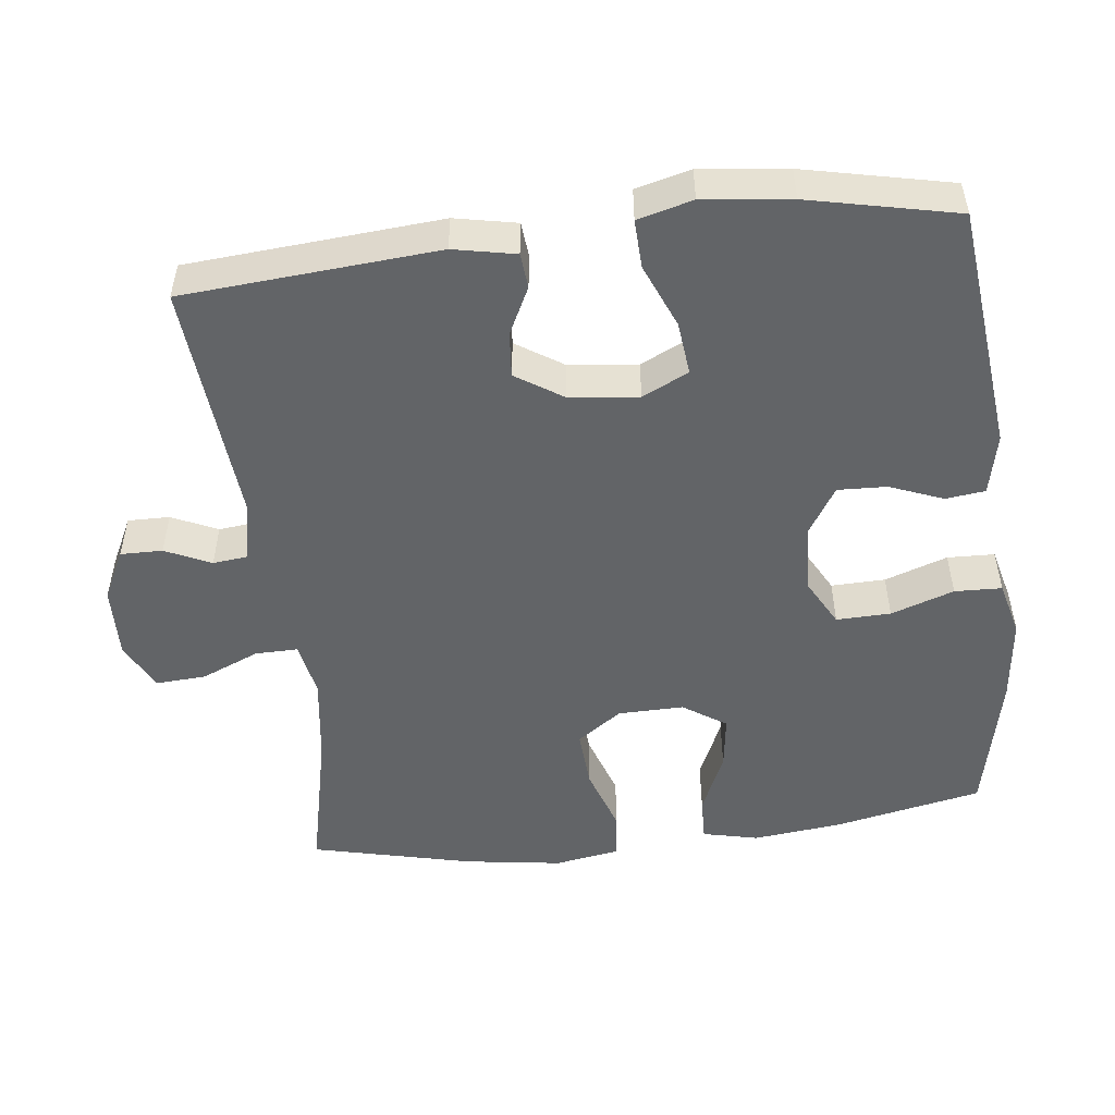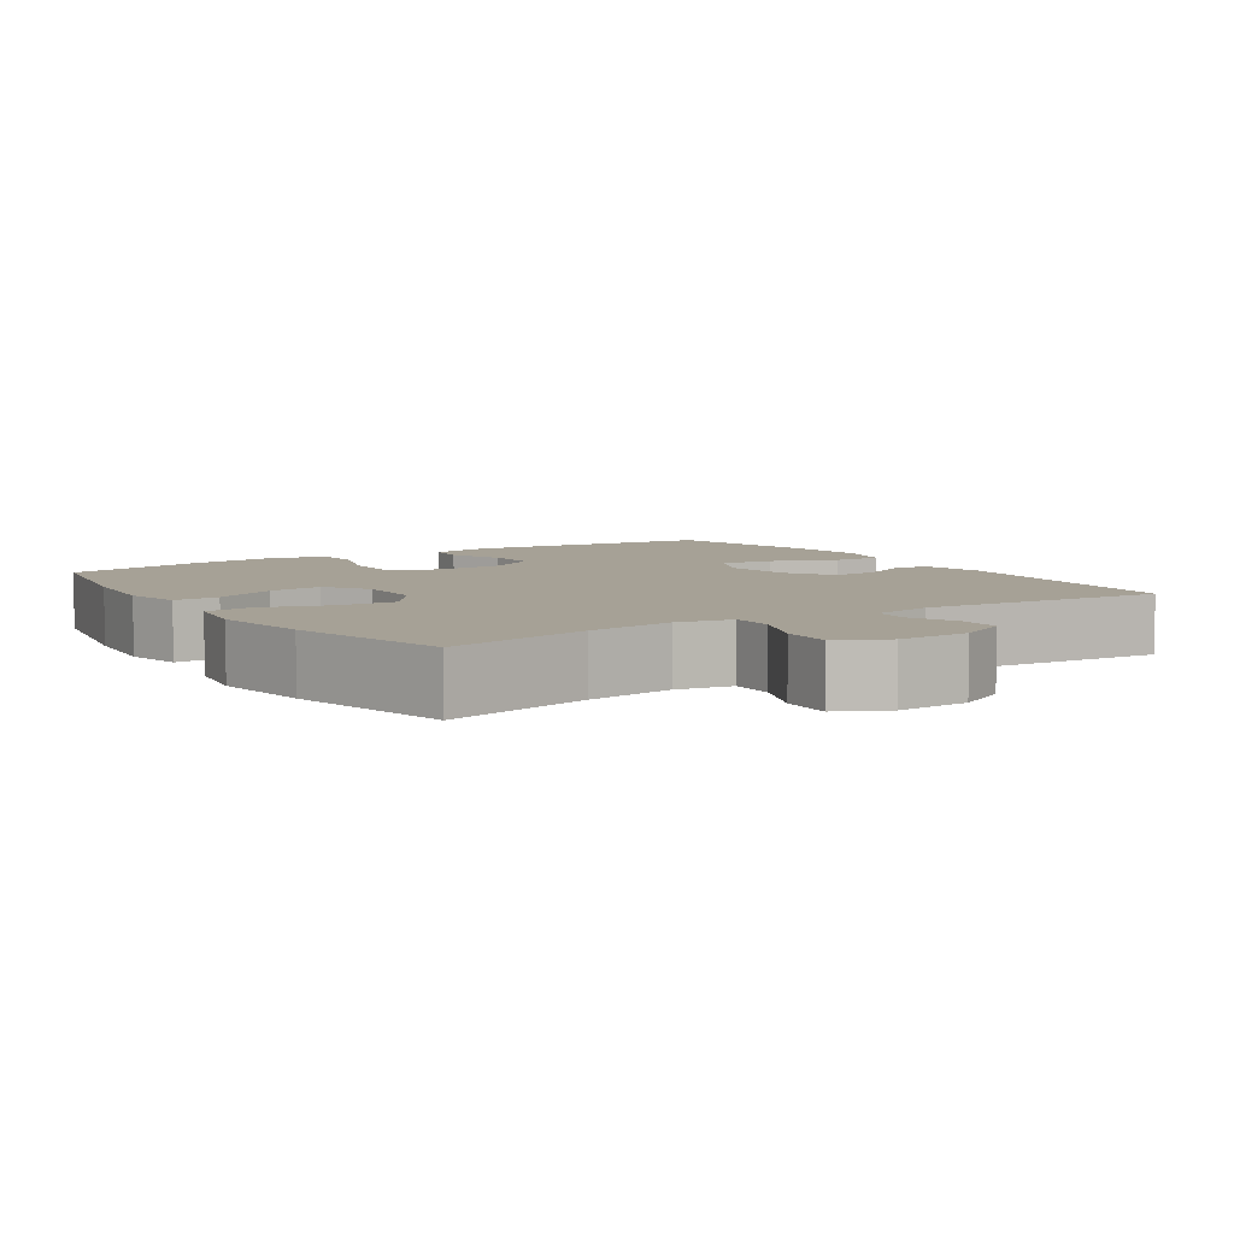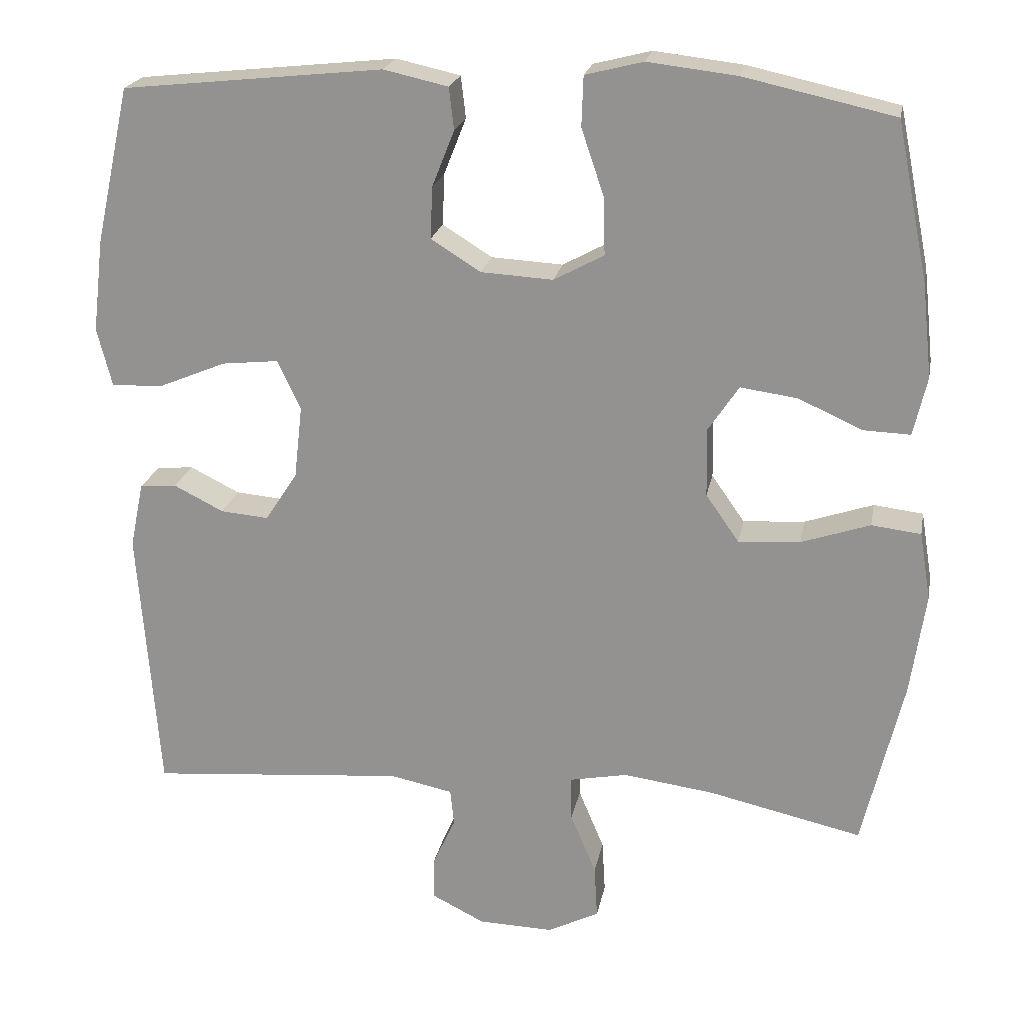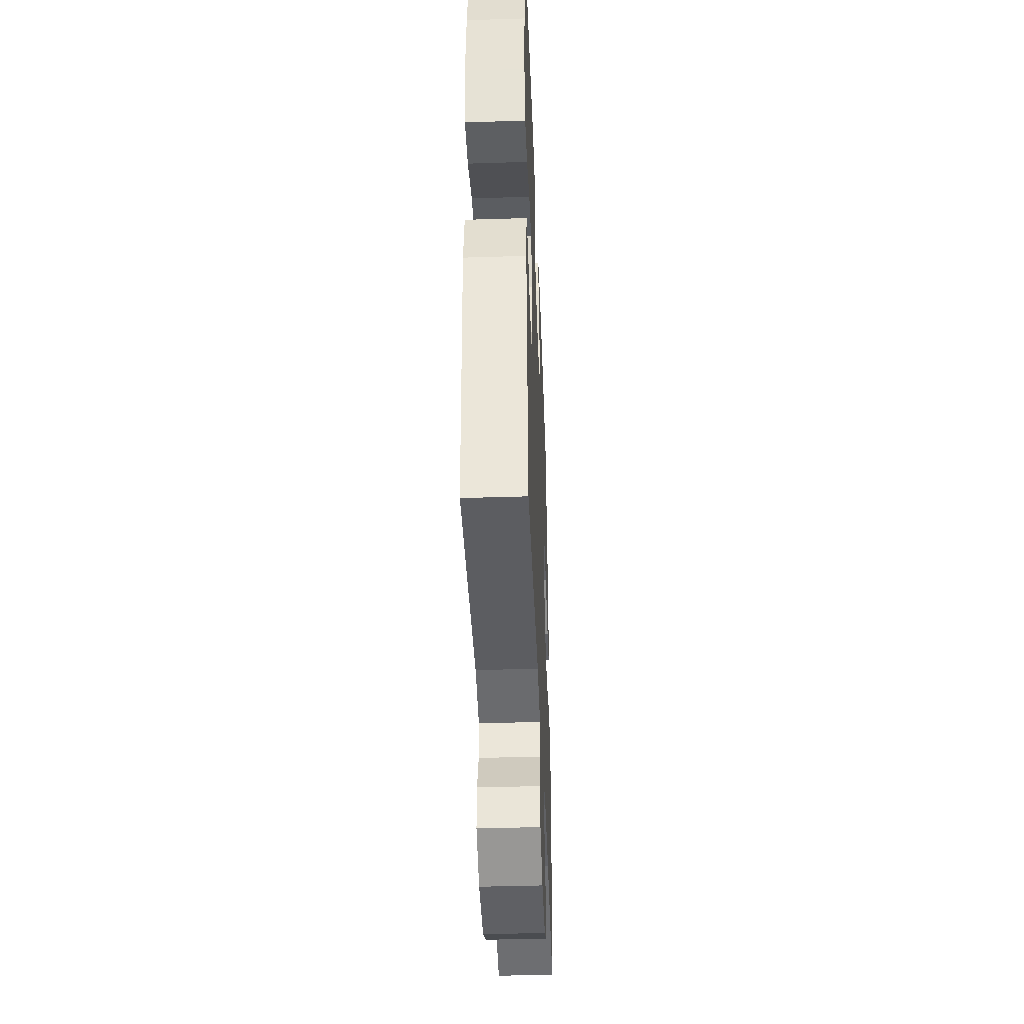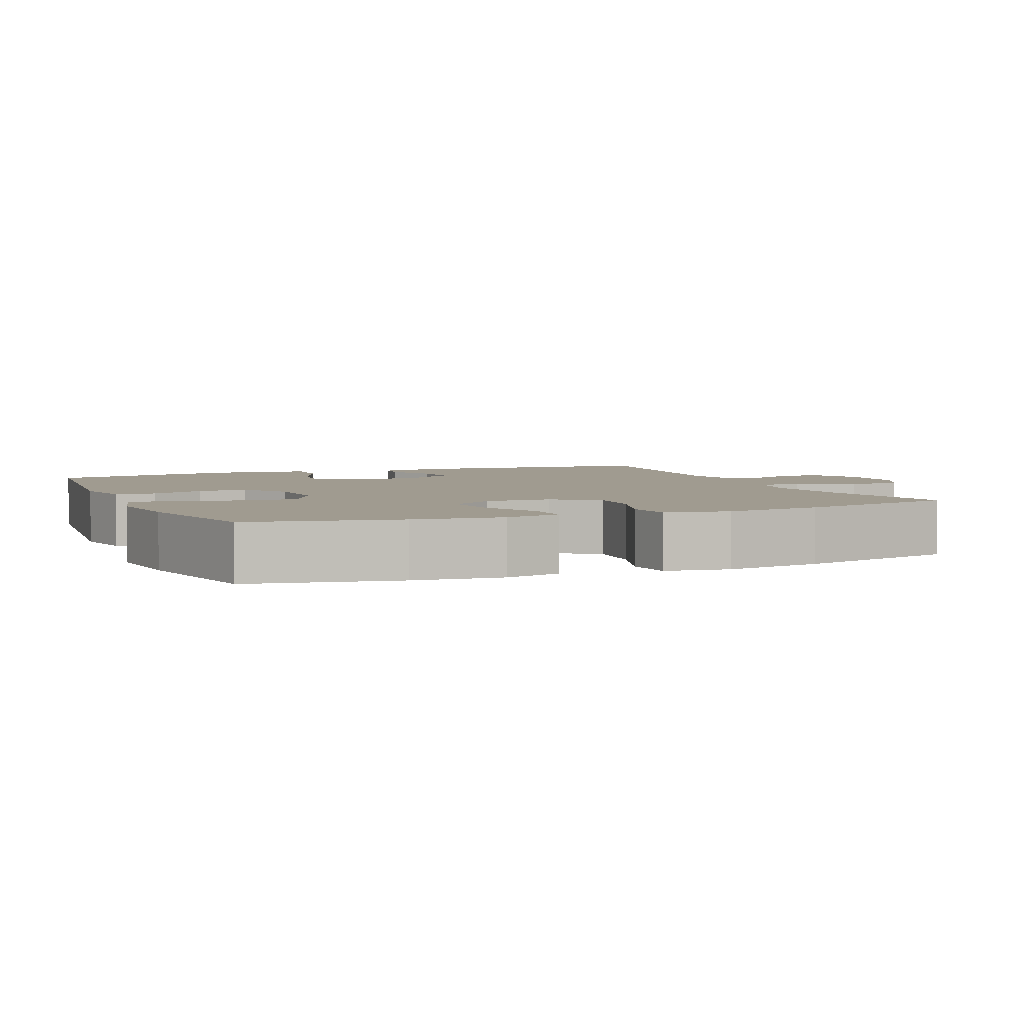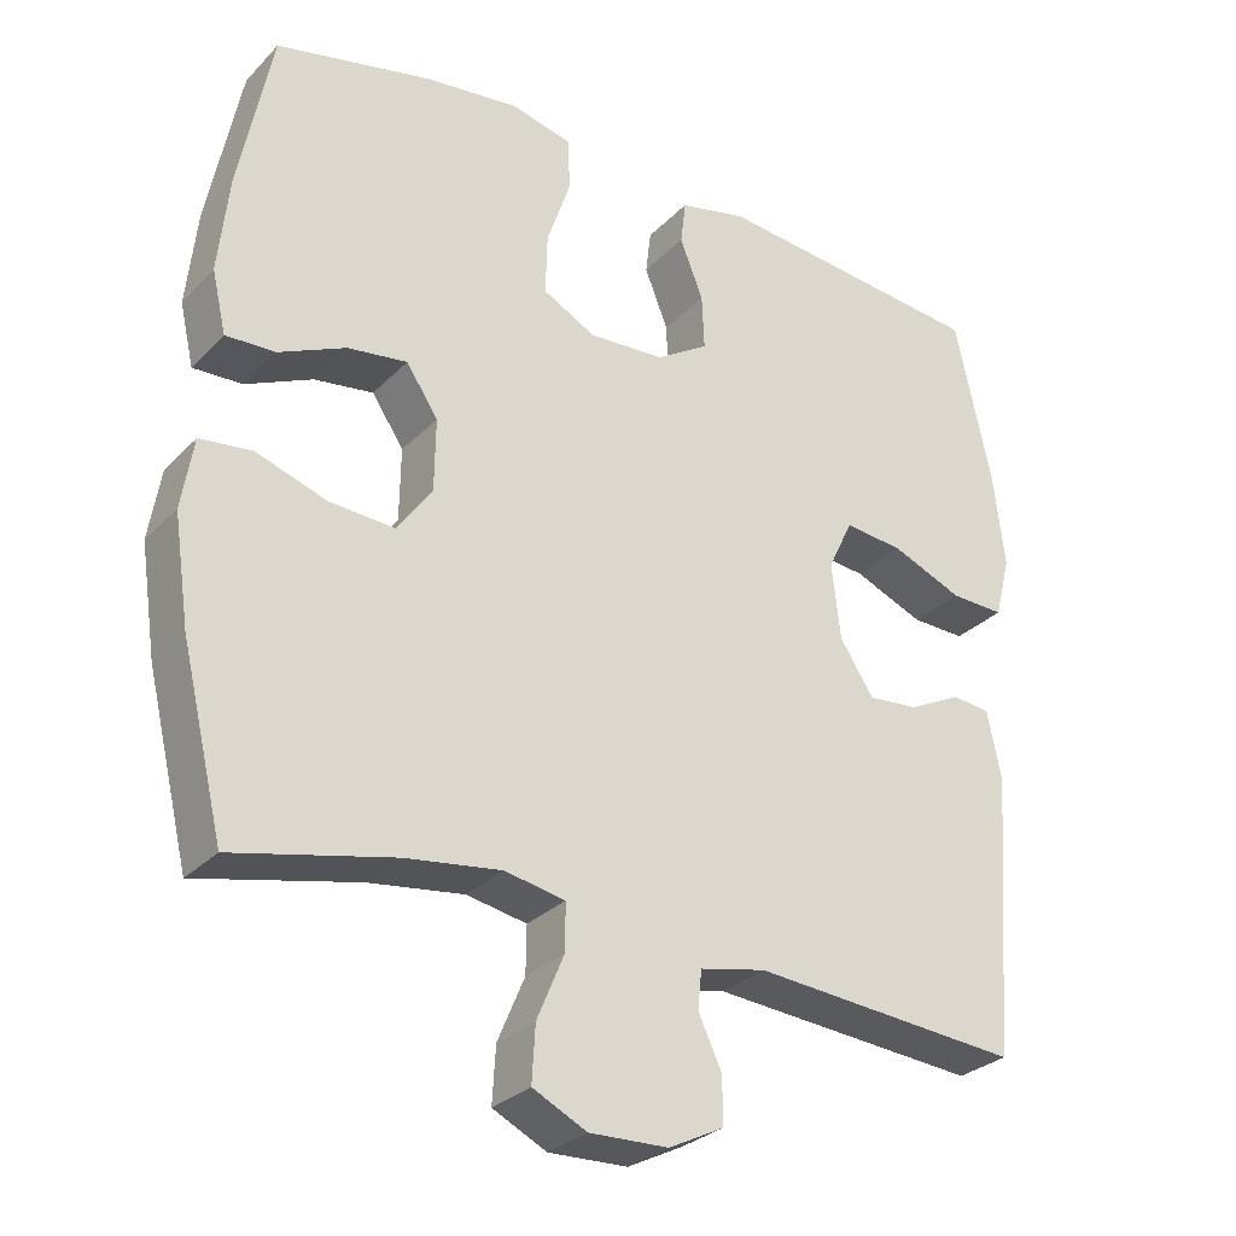
<metadata>
{"format":"obj","ext":"obj","renderer":"f3d","projection":"perspective","resolution":1024,"background":"white","views":[{"elev":-51.1,"azim":-83.1,"up":"+Y"},{"elev":6.2,"azim":146.7,"up":"+Y"},{"elev":21.3,"azim":10.6,"up":"+Z"},{"elev":-41.7,"azim":-87.8,"up":"+Z"},{"elev":4.2,"azim":67.2,"up":"+Y"},{"elev":-28.9,"azim":145.6,"up":"+Z"}]}
</metadata>
<code>
o path8476
v 0.2933 0.0375 0.5632
v 0.1742 0.0375 0.5771
v 0.09735 0.0375 0.5577
v 0.095 0.0375 0.4912
v 0.1251 0.0375 0.4025
v 0.1271 0.0375 0.3261
v 0.06033 0.0375 0.2899
v -0.03583 0.0375 0.2953
v -0.102 0.0375 0.3368
v -0.09901 0.0375 0.4058
v -0.06938 0.0375 0.4807
v -0.07586 0.0375 0.5366
v -0.1617 0.0375 0.5556
v -0.5088 0.0375 0.519
v -0.5548 0.0375 0.3105
v -0.5694 0.0375 0.187
v -0.5495 0.0375 0.1094
v -0.4812 0.0375 0.1118
v -0.391 0.0375 0.1494
v -0.3158 0.0375 0.1573
v -0.2846 0.0375 0.09214
v -0.2955 0.0375 -0.004856
v -0.3386 0.0375 -0.07116
v -0.4024 0.0375 -0.06559
v -0.4689 0.0375 -0.03233
v -0.5181 0.0375 -0.03688
v -0.536 0.0375 -0.1244
v -0.5088 0.0375 -0.4827
v -0.1672 0.0375 -0.4543
v -0.0835 0.0375 -0.4716
v -0.07839 0.0375 -0.5201
v -0.108 0.0375 -0.5845
v -0.1091 0.0375 -0.6435
v -0.03892 0.0375 -0.6786
v 0.06135 0.0375 -0.6818
v 0.1299 0.0375 -0.6474
v 0.1257 0.0375 -0.5765
v 0.09141 0.0375 -0.4951
v 0.09061 0.0375 -0.4353
v 0.1675 0.0375 -0.4203
v 0.2887 0.0375 -0.4366
v 0.4931 0.0375 -0.4827
v 0.5472 0.0375 -0.2561
v 0.5671 0.0375 -0.1198
v 0.5521 0.0375 -0.0295
v 0.4863 0.0375 -0.02166
v 0.3948 0.0375 -0.05243
v 0.3125 0.0375 -0.05786
v 0.2682 0.0375 0.005318
v 0.2669 0.0375 0.09743
v 0.3072 0.0375 0.1581
v 0.3831 0.0375 0.1477
v 0.4681 0.0375 0.1095
v 0.5308 0.0375 0.1073
v 0.5488 0.0375 0.1855
v 0.5353 0.0375 0.3096
v 0.4931 0.0375 0.519
v 0.2933 -0.0375 0.5632
v 0.1742 -0.0375 0.5771
v 0.09735 -0.0375 0.5577
v 0.095 -0.0375 0.4912
v 0.1251 -0.0375 0.4025
v 0.1271 -0.0375 0.3261
v 0.06033 -0.0375 0.2899
v -0.03583 -0.0375 0.2953
v -0.102 -0.0375 0.3368
v -0.09901 -0.0375 0.4058
v -0.06938 -0.0375 0.4807
v -0.07586 -0.0375 0.5366
v -0.1617 -0.0375 0.5556
v -0.5088 -0.0375 0.519
v -0.5548 -0.0375 0.3105
v -0.5694 -0.0375 0.187
v -0.5495 -0.0375 0.1094
v -0.4812 -0.0375 0.1118
v -0.391 -0.0375 0.1494
v -0.3158 -0.0375 0.1573
v -0.2846 -0.0375 0.09214
v -0.2955 -0.0375 -0.004856
v -0.3386 -0.0375 -0.07116
v -0.4024 -0.0375 -0.06559
v -0.4689 -0.0375 -0.03233
v -0.5181 -0.0375 -0.03688
v -0.536 -0.0375 -0.1244
v -0.5088 -0.0375 -0.4827
v -0.1672 -0.0375 -0.4543
v -0.0835 -0.0375 -0.4716
v -0.07839 -0.0375 -0.5201
v -0.108 -0.0375 -0.5845
v -0.1091 -0.0375 -0.6435
v -0.03892 -0.0375 -0.6786
v 0.06135 -0.0375 -0.6818
v 0.1299 -0.0375 -0.6474
v 0.1257 -0.0375 -0.5765
v 0.09141 -0.0375 -0.4951
v 0.09061 -0.0375 -0.4353
v 0.1675 -0.0375 -0.4203
v 0.2887 -0.0375 -0.4366
v 0.4931 -0.0375 -0.4827
v 0.5472 -0.0375 -0.2561
v 0.5671 -0.0375 -0.1198
v 0.5521 -0.0375 -0.0295
v 0.4863 -0.0375 -0.02166
v 0.3948 -0.0375 -0.05243
v 0.3125 -0.0375 -0.05786
v 0.2682 -0.0375 0.005318
v 0.2669 -0.0375 0.09743
v 0.3072 -0.0375 0.1581
v 0.3831 -0.0375 0.1477
v 0.4681 -0.0375 0.1095
v 0.5308 -0.0375 0.1073
v 0.5488 -0.0375 0.1855
v 0.5353 -0.0375 0.3096
v 0.4931 -0.0375 0.519
v 0.2933 0.0375 0.5632
v 0.1742 0.0375 0.5771
v 0.09735 0.0375 0.5577
v 0.09735 0.0375 0.5577
v 0.095 0.0375 0.4912
v -0.07586 0.0375 0.5366
v -0.07586 0.0375 0.5366
v -0.1617 0.0375 0.5556
v -0.06938 0.0375 0.4807
v 0.4931 0.0375 0.519
v 0.4931 0.0375 0.519
v -0.5088 0.0375 0.519
v -0.5088 0.0375 0.519
v 0.1251 0.0375 0.4025
v -0.09901 0.0375 0.4058
v -0.5548 0.0375 0.3105
v 0.5353 0.0375 0.3096
v -0.102 0.0375 0.3368
v -0.102 0.0375 0.3368
v 0.1271 0.0375 0.3261
v 0.1271 0.0375 0.3261
v -0.03583 0.0375 0.2953
v 0.06033 0.0375 0.2899
v -0.5694 0.0375 0.187
v 0.5488 0.0375 0.1855
v -0.391 0.0375 0.1494
v -0.3158 0.0375 0.1573
v -0.3158 0.0375 0.1573
v -0.5495 0.0375 0.1094
v -0.5495 0.0375 0.1094
v 0.5308 0.0375 0.1073
v 0.5308 0.0375 0.1073
v 0.3072 0.0375 0.1581
v 0.3072 0.0375 0.1581
v 0.3831 0.0375 0.1477
v 0.2669 0.0375 0.09743
v -0.2846 0.0375 0.09214
v -0.4812 0.0375 0.1118
v 0.4681 0.0375 0.1095
v 0.2682 0.0375 0.005318
v -0.2955 0.0375 -0.004856
v 0.3125 0.0375 -0.05786
v -0.3386 0.0375 -0.07116
v -0.3386 0.0375 -0.07116
v 0.5521 0.0375 -0.0295
v 0.5521 0.0375 -0.0295
v 0.4863 0.0375 -0.02166
v 0.3948 0.0375 -0.05243
v 0.5671 0.0375 -0.1198
v -0.4024 0.0375 -0.06559
v -0.4689 0.0375 -0.03233
v -0.5181 0.0375 -0.03688
v -0.5181 0.0375 -0.03688
v -0.536 0.0375 -0.1244
v 0.5472 0.0375 -0.2561
v 0.4931 0.0375 -0.4827
v 0.4931 0.0375 -0.4827
v 0.1675 0.0375 -0.4203
v 0.2887 0.0375 -0.4366
v 0.09061 0.0375 -0.4353
v 0.09061 0.0375 -0.4353
v 0.09141 0.0375 -0.4951
v -0.1672 0.0375 -0.4543
v -0.0835 0.0375 -0.4716
v -0.0835 0.0375 -0.4716
v -0.5088 0.0375 -0.4827
v -0.5088 0.0375 -0.4827
v -0.07839 0.0375 -0.5201
v 0.1257 0.0375 -0.5765
v -0.108 0.0375 -0.5845
v 0.1299 0.0375 -0.6474
v 0.1299 0.0375 -0.6474
v -0.1091 0.0375 -0.6435
v -0.1091 0.0375 -0.6435
v -0.03892 0.0375 -0.6786
v 0.06135 0.0375 -0.6818
v 0.2933 -0.0375 0.5632
v 0.1742 -0.0375 0.5771
v 0.09735 -0.0375 0.5577
v 0.09735 -0.0375 0.5577
v 0.095 -0.0375 0.4912
v -0.07586 -0.0375 0.5366
v -0.07586 -0.0375 0.5366
v -0.1617 -0.0375 0.5556
v -0.06938 -0.0375 0.4807
v 0.4931 -0.0375 0.519
v 0.4931 -0.0375 0.519
v -0.5088 -0.0375 0.519
v -0.5088 -0.0375 0.519
v 0.1251 -0.0375 0.4025
v -0.09901 -0.0375 0.4058
v -0.5548 -0.0375 0.3105
v 0.5353 -0.0375 0.3096
v -0.102 -0.0375 0.3368
v -0.102 -0.0375 0.3368
v 0.1271 -0.0375 0.3261
v 0.1271 -0.0375 0.3261
v -0.03583 -0.0375 0.2953
v 0.06033 -0.0375 0.2899
v -0.5694 -0.0375 0.187
v 0.5488 -0.0375 0.1855
v -0.391 -0.0375 0.1494
v -0.3158 -0.0375 0.1573
v -0.3158 -0.0375 0.1573
v -0.5495 -0.0375 0.1094
v -0.5495 -0.0375 0.1094
v 0.5308 -0.0375 0.1073
v 0.5308 -0.0375 0.1073
v 0.3072 -0.0375 0.1581
v 0.3072 -0.0375 0.1581
v 0.3831 -0.0375 0.1477
v 0.2669 -0.0375 0.09743
v -0.2846 -0.0375 0.09214
v -0.4812 -0.0375 0.1118
v 0.4681 -0.0375 0.1095
v 0.2682 -0.0375 0.005318
v -0.2955 -0.0375 -0.004856
v 0.3125 -0.0375 -0.05786
v -0.3386 -0.0375 -0.07116
v -0.3386 -0.0375 -0.07116
v 0.5521 -0.0375 -0.0295
v 0.5521 -0.0375 -0.0295
v 0.4863 -0.0375 -0.02166
v 0.3948 -0.0375 -0.05243
v 0.5671 -0.0375 -0.1198
v -0.4024 -0.0375 -0.06559
v -0.4689 -0.0375 -0.03233
v -0.5181 -0.0375 -0.03688
v -0.5181 -0.0375 -0.03688
v -0.536 -0.0375 -0.1244
v 0.5472 -0.0375 -0.2561
v 0.4931 -0.0375 -0.4827
v 0.4931 -0.0375 -0.4827
v 0.1675 -0.0375 -0.4203
v 0.2887 -0.0375 -0.4366
v 0.09061 -0.0375 -0.4353
v 0.09061 -0.0375 -0.4353
v 0.09141 -0.0375 -0.4951
v -0.1672 -0.0375 -0.4543
v -0.0835 -0.0375 -0.4716
v -0.0835 -0.0375 -0.4716
v -0.5088 -0.0375 -0.4827
v -0.5088 -0.0375 -0.4827
v -0.07839 -0.0375 -0.5201
v 0.1257 -0.0375 -0.5765
v -0.108 -0.0375 -0.5845
v 0.1299 -0.0375 -0.6474
v 0.1299 -0.0375 -0.6474
v -0.1091 -0.0375 -0.6435
v -0.1091 -0.0375 -0.6435
v -0.03892 -0.0375 -0.6786
v 0.06135 -0.0375 -0.6818
f 258 252 254
f 250 231 254
f 250 232 230
f 244 241 242
f 254 231 253
f 259 258 266
f 214 216 206
f 244 240 241
f 227 230 212
f 252 258 259
f 245 249 246
f 195 192 193
f 223 191 210
f 202 217 205
f 207 225 215
f 198 199 196
f 249 232 248
f 216 214 228
f 238 239 237
f 253 233 256
f 260 265 258
f 238 232 245
f 191 207 200
f 248 232 250
f 263 265 260
f 216 217 206
f 252 250 254
f 226 223 210
f 215 229 221
f 230 226 213
f 223 225 207
f 215 225 229
f 207 191 223
f 210 191 204
f 256 233 244
f 250 230 231
f 212 208 227
f 202 205 198
f 205 217 208
f 213 226 210
f 227 208 217
f 253 231 233
f 206 217 202
f 244 233 240
f 192 204 191
f 245 232 249
f 237 239 235
f 205 199 198
f 261 259 266
f 212 230 213
f 204 192 195
f 231 230 227
f 266 258 265
f 228 214 219
f 239 238 245
f 1 2 59 58
f 2 118 194 59
f 3 4 61 60
f 121 13 70 197
f 11 12 69 68
f 125 1 58 201
f 13 127 203 70
f 4 5 62 61
f 10 11 68 67
f 14 15 72 71
f 56 57 114 113
f 133 10 67 209
f 5 135 211 62
f 8 9 66 65
f 6 7 64 63
f 15 16 73 72
f 55 56 113 112
f 7 8 65 64
f 19 142 218 76
f 16 144 220 73
f 146 55 112 222
f 148 52 109 224
f 50 51 108 107
f 20 21 78 77
f 18 19 76 75
f 17 18 75 74
f 53 54 111 110
f 52 53 110 109
f 49 50 107 106
f 21 22 79 78
f 48 49 106 105
f 22 158 234 79
f 160 46 103 236
f 46 47 104 103
f 44 45 102 101
f 24 25 82 81
f 25 167 243 82
f 26 27 84 83
f 47 48 105 104
f 23 24 81 80
f 43 44 101 100
f 171 43 100 247
f 40 41 98 97
f 175 40 97 251
f 38 39 96 95
f 29 179 255 86
f 181 29 86 257
f 27 28 85 84
f 41 42 99 98
f 30 31 88 87
f 37 38 95 94
f 31 32 89 88
f 186 37 94 262
f 32 188 264 89
f 33 34 91 90
f 35 36 93 92
f 34 35 92 91
f 182 178 176
f 174 178 155
f 174 154 156
f 168 166 165
f 178 177 155
f 183 190 182
f 138 130 140
f 168 165 164
f 151 136 154
f 176 183 182
f 169 170 173
f 119 117 116
f 147 134 115
f 126 129 141
f 131 139 149
f 122 120 123
f 173 172 156
f 140 152 138
f 162 161 163
f 177 180 157
f 184 182 189
f 162 169 156
f 115 124 131
f 172 174 156
f 187 184 189
f 140 130 141
f 176 178 174
f 150 134 147
f 139 145 153
f 154 137 150
f 147 131 149
f 139 153 149
f 131 147 115
f 134 128 115
f 180 168 157
f 174 155 154
f 136 151 132
f 126 122 129
f 129 132 141
f 137 134 150
f 151 141 132
f 177 157 155
f 130 126 141
f 168 164 157
f 116 115 128
f 169 173 156
f 161 159 163
f 129 122 123
f 185 190 183
f 136 137 154
f 128 119 116
f 155 151 154
f 190 189 182
f 152 143 138
f 163 169 162

</code>
